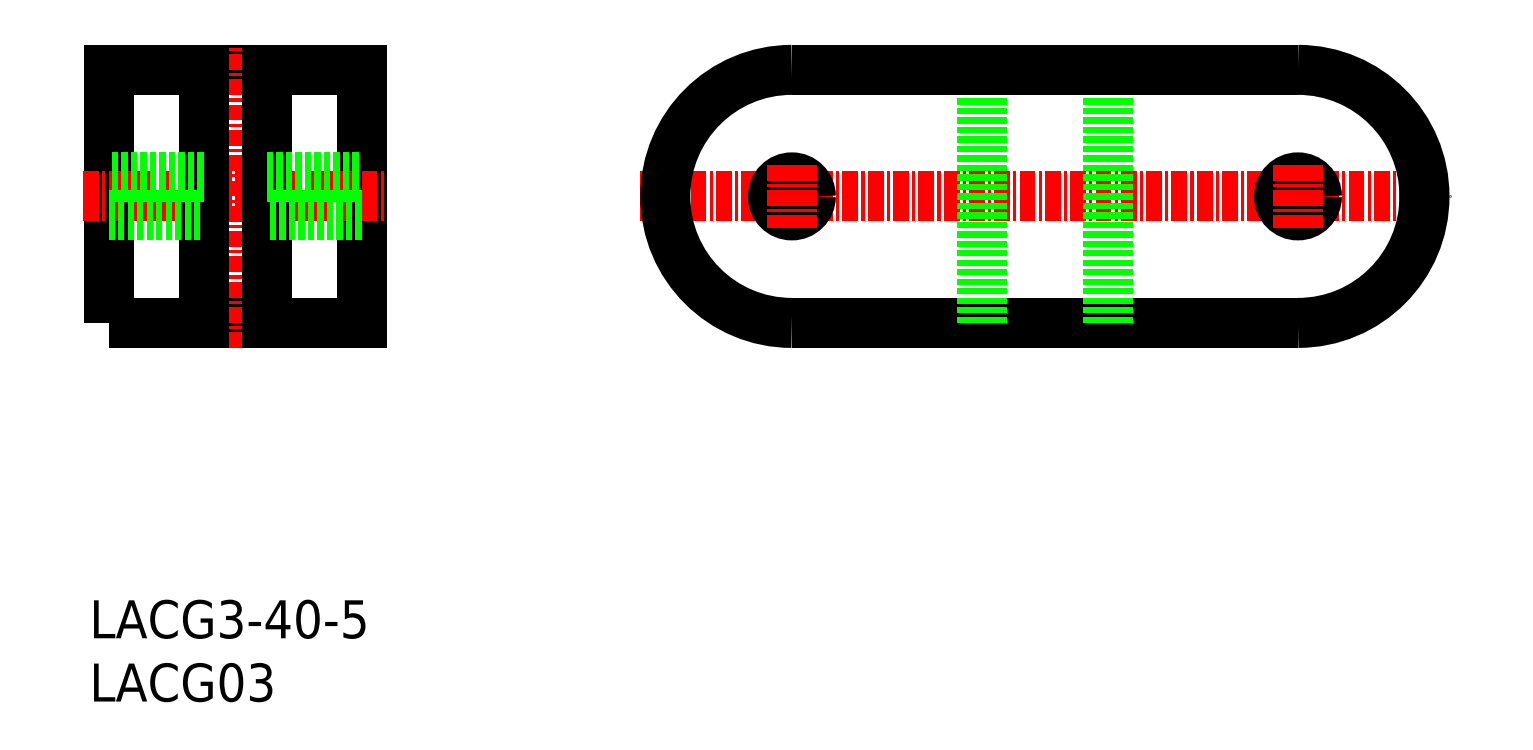
<metadata>
{"format":"dxf","ext":"dxf","renderer":"ezdxf+matplotlib","layout":"modelspace","background":"white","min_lineweight":24,"dpi":150}
</metadata>
<code>
0
SECTION
2
ENTITIES
0
TEXT
8
0
10
83.76
20
51.32
30
0
40
3
1
LACG03
11
83.76
21
52.82
31
0
73
     2
0
TEXT
8
0
10
83.76
20
56.32
30
0
40
3
1
LACG3-40-5
11
83.76
21
57.82
31
0
73
     2
0
POLYLINE
8
0
66
     1
10
0
20
0
30
0
70
     1
0
VERTEX
8
0
10
85.28
20
81.25
30
0
0
VERTEX
8
0
10
105.3
20
81.25
30
0
0
VERTEX
8
0
10
105.3
20
101.2
30
0
0
VERTEX
8
0
10
85.28
20
101.2
30
0
0
SEQEND
8
0
0
LINE
8
CENTER
10
83.28
20
91.25
30
0
11
107.3
21
91.25
31
0
0
POLYLINE
8
0
66
     1
10
0
20
0
30
0
0
VERTEX
8
0
10
139.3
20
81.25
30
0
0
VERTEX
8
0
10
179.3
20
81.25
30
0
0
SEQEND
8
0
0
LINE
8
CENTER
10
127.3
20
91.25
30
0
11
191.3
21
91.25
31
0
0
LINE
8
CENTER
10
95.28
20
79.25
30
0
11
95.28
21
103.2
31
0
0
LINE
8
0
10
97.78
20
101.2
30
0
11
97.78
21
81.25
31
0
0
LINE
8
0
10
92.78
20
81.25
30
0
11
92.78
21
101.2
31
0
0
CIRCLE
8
0
10
139.3
20
91.25
30
0
40
1.5
0
CIRCLE
8
0
10
179.3
20
91.25
30
0
40
1.5
0
LINE
8
CENTER
10
139.3
20
93.75
30
0
11
139.3
21
88.75
31
0
0
LINE
8
CENTER
10
179.3
20
93.75
30
0
11
179.3
21
88.75
31
0
0
LINE
8
0
10
97.78
20
92.75
30
0
11
105.3
21
92.75
31
0
0
LINE
8
0
10
105.3
20
89.75
30
0
11
97.78
21
89.75
31
0
0
LINE
8
0
10
92.78
20
92.75
30
0
11
85.28
21
92.75
31
0
0
LINE
8
0
10
85.28
20
89.75
30
0
11
92.78
21
89.75
31
0
0
LINE
8
0
10
154.3
20
101.2
30
0
11
154.3
21
81.25
31
0
0
LINE
8
0
10
164.3
20
101.2
30
0
11
164.3
21
81.25
31
0
0
ARC
8
0
10
139.3
20
91.25
30
0
40
10
50
90
51
270
0
ARC
8
0
10
179.3
20
91.25
30
0
40
10
50
270
51
90
0
POLYLINE
8
0
66
     1
10
0
20
0
30
0
0
VERTEX
8
0
10
179.3
20
101.2
30
0
0
VERTEX
8
0
10
139.3
20
101.2
30
0
0
SEQEND
8
0
0
ENDSEC
0
EOF

</code>
